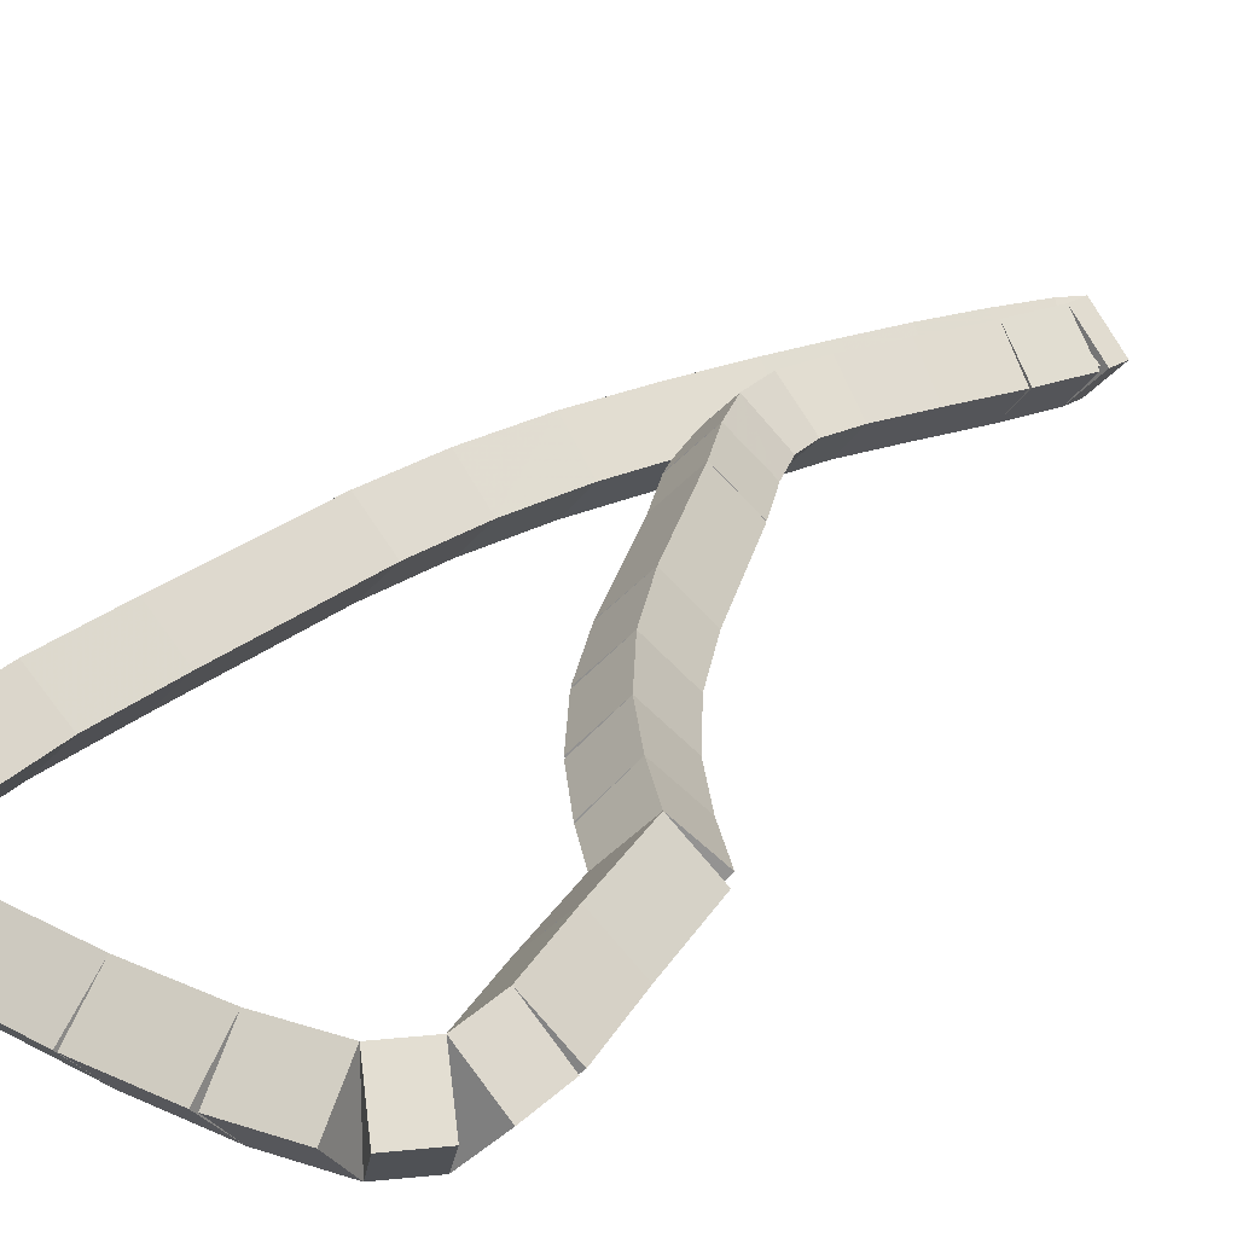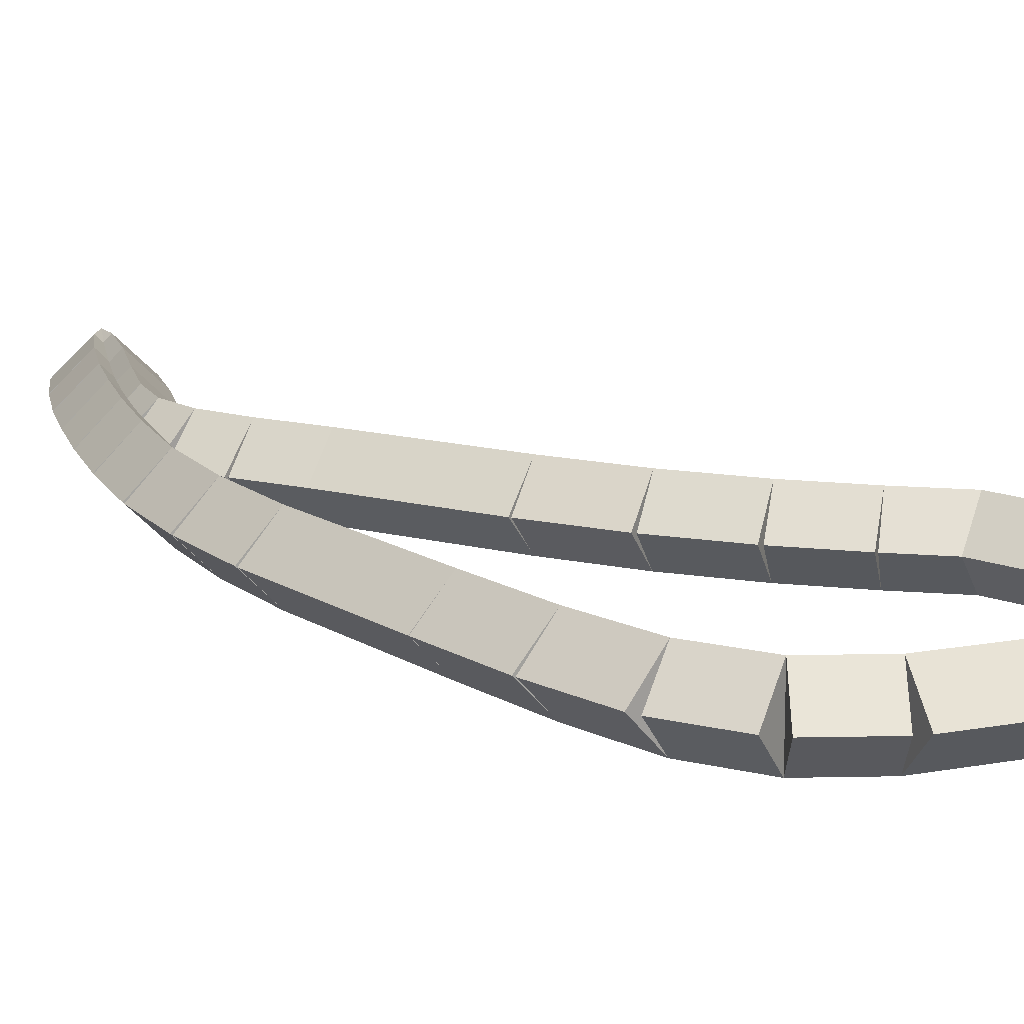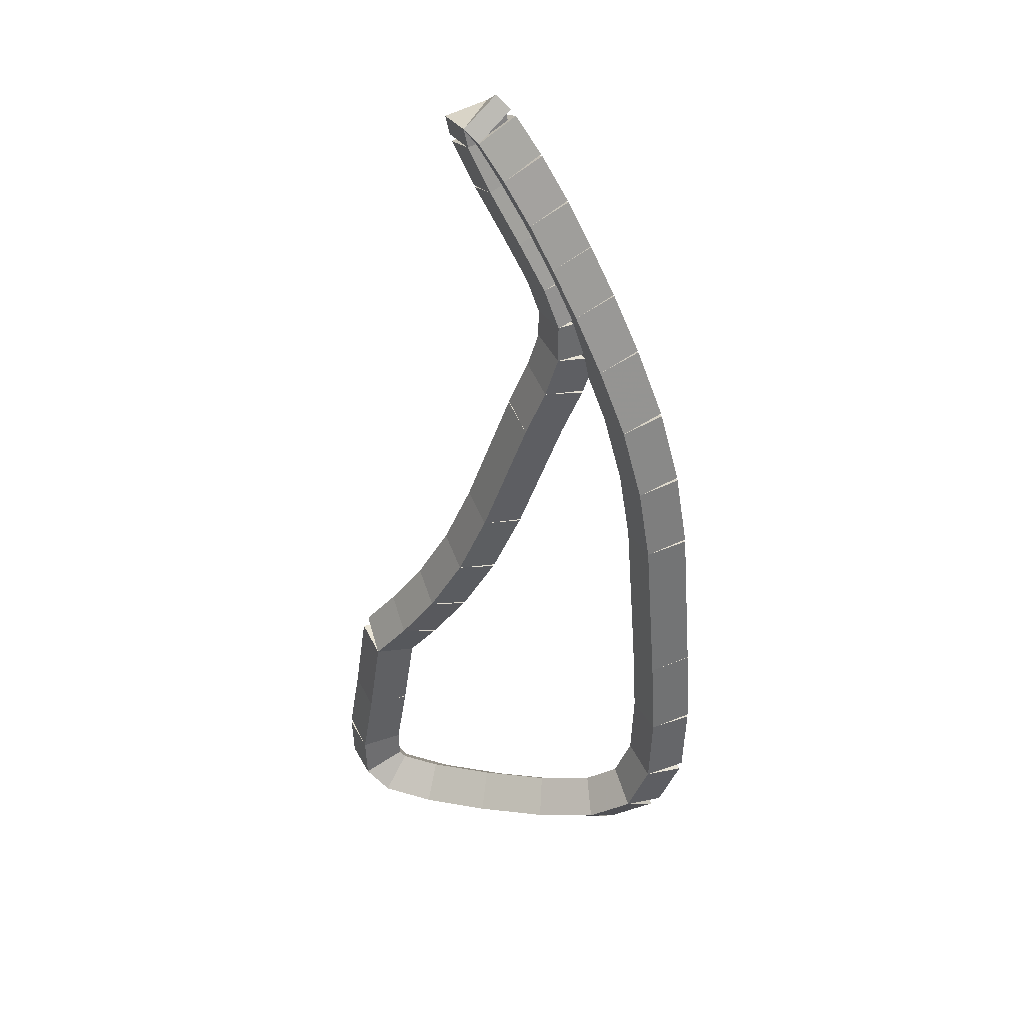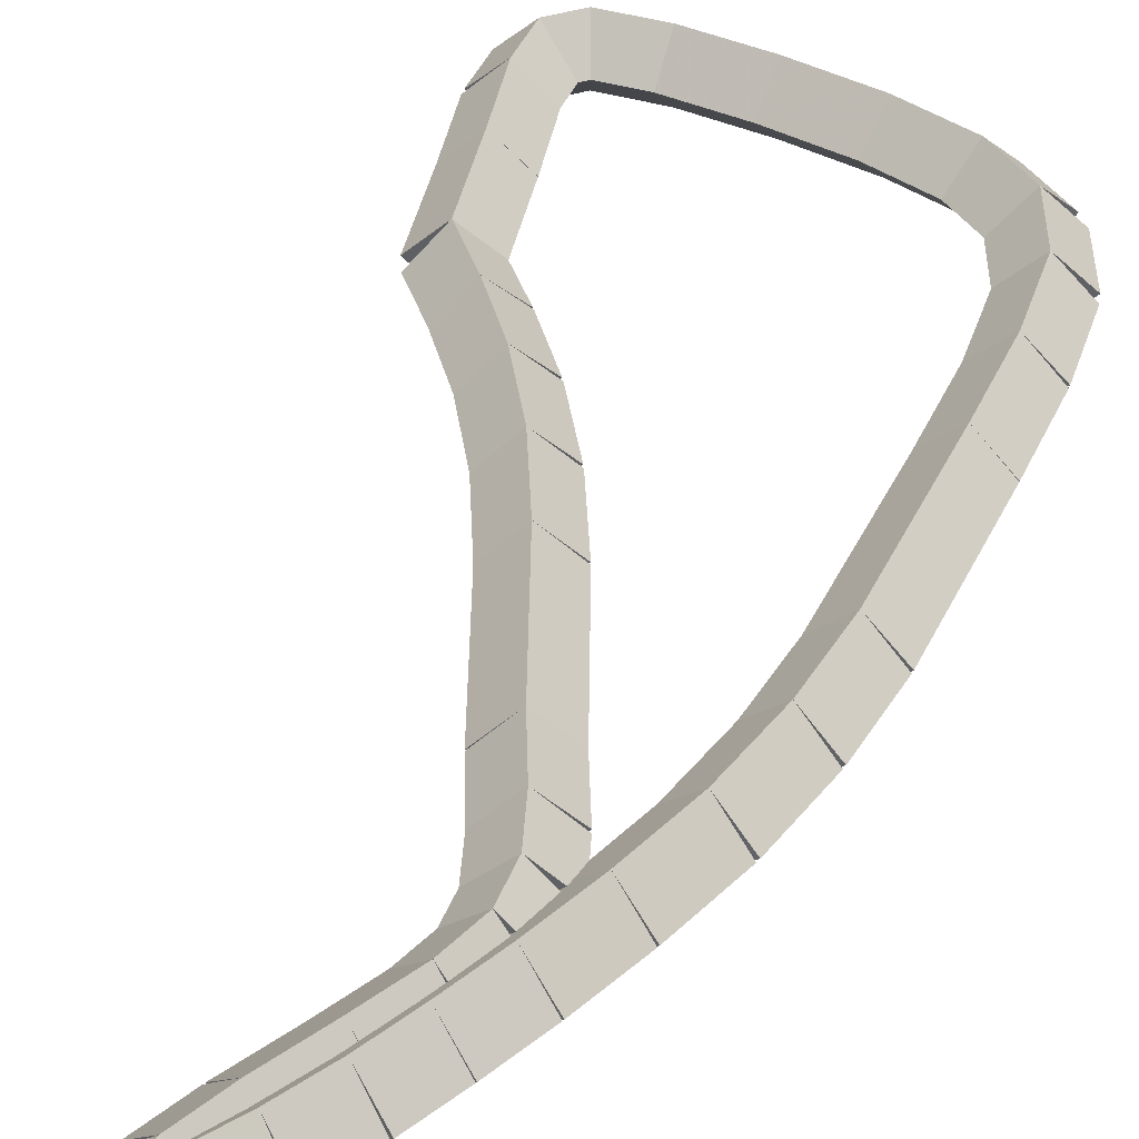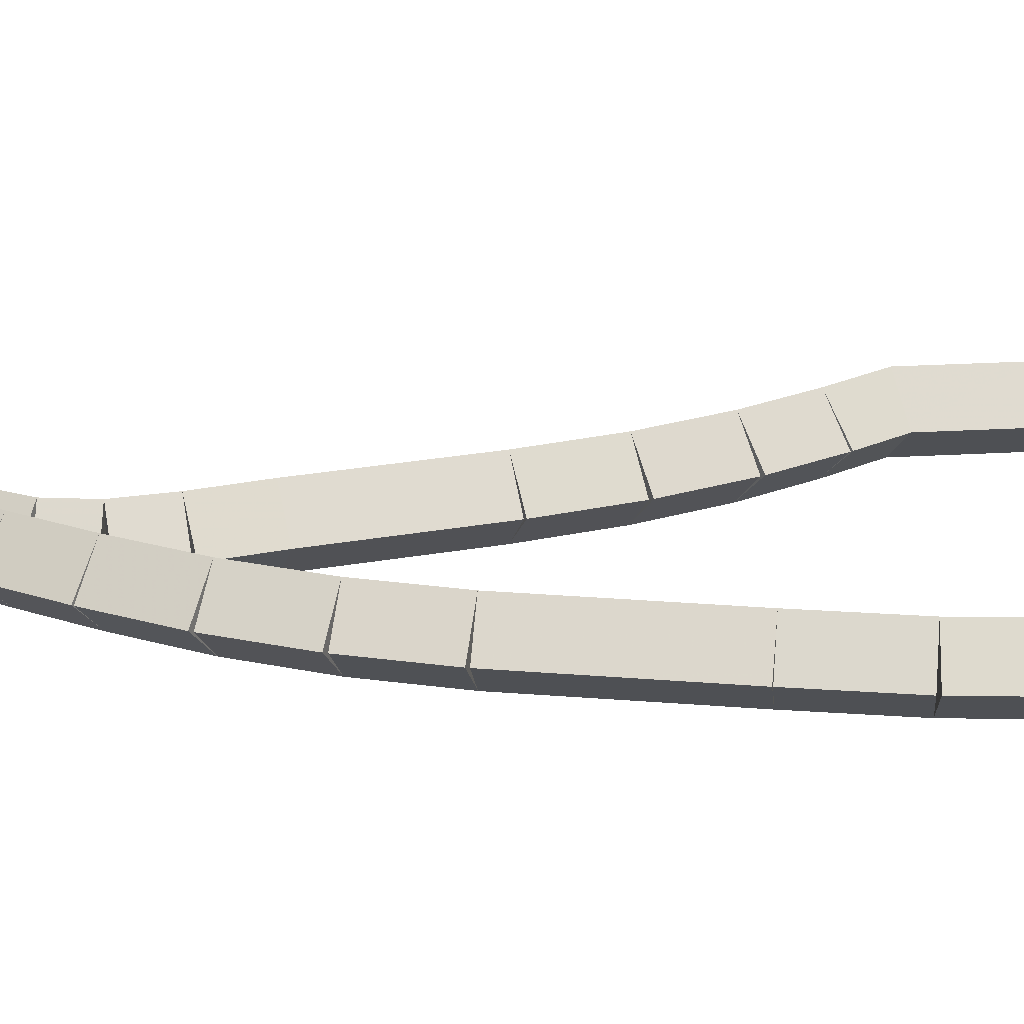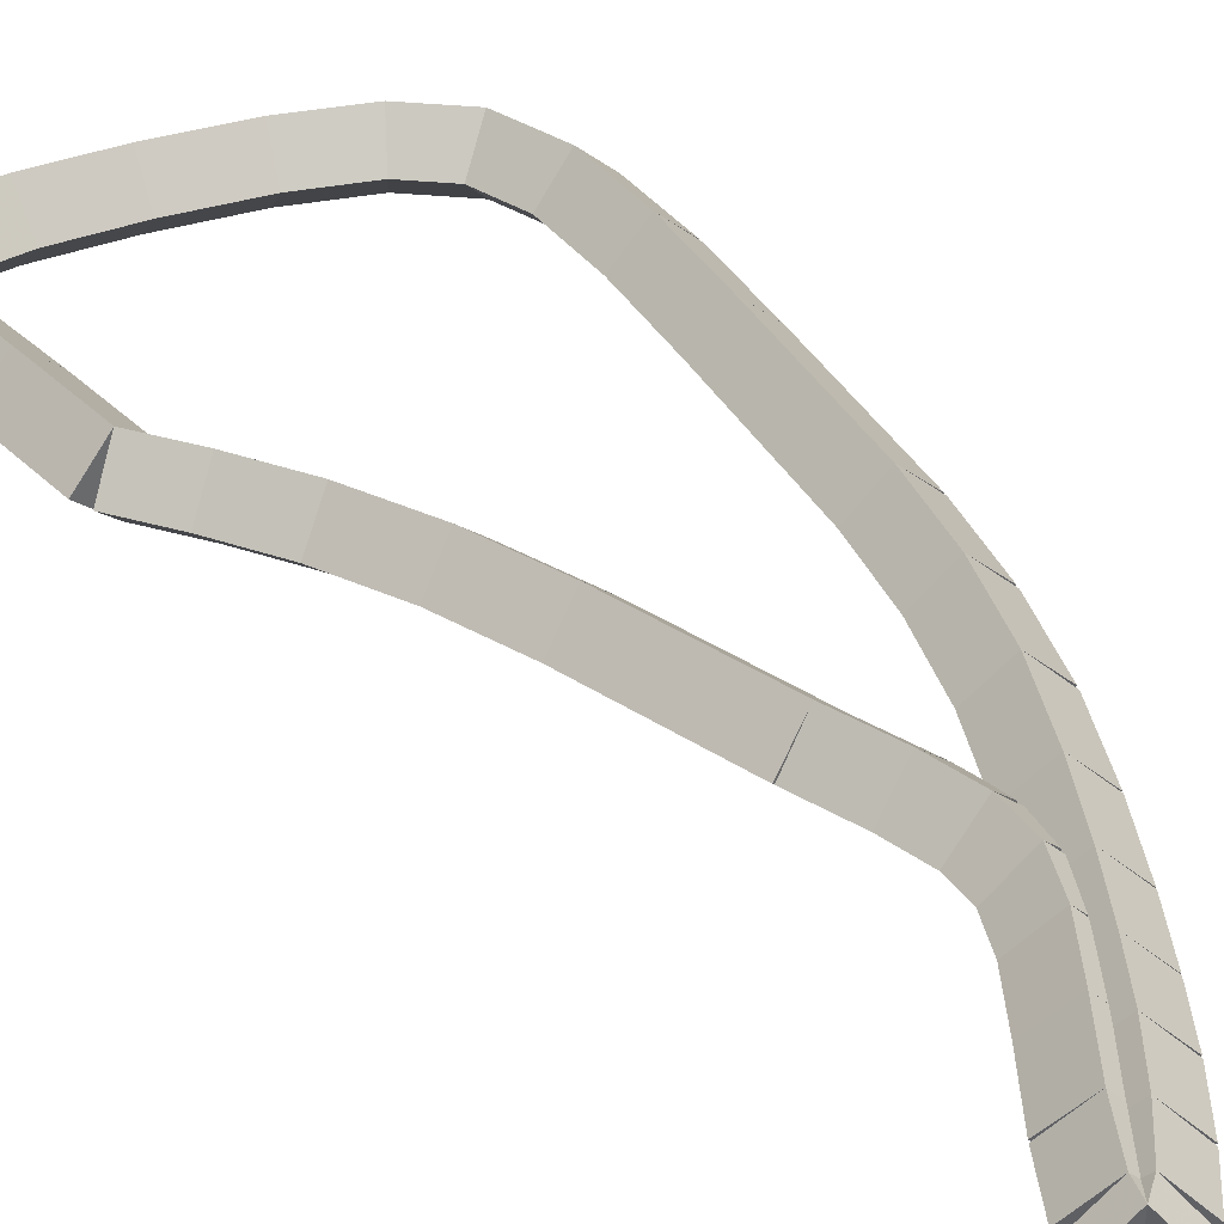
<metadata>
{"format":"obj","ext":"obj","renderer":"f3d","projection":"perspective","resolution":1024,"background":"white","views":[{"elev":23.7,"azim":30.2,"up":"+Z"},{"elev":15.0,"azim":-41.6,"up":"+Z"},{"elev":39.0,"azim":-160.4,"up":"+Y"},{"elev":42.0,"azim":-160.1,"up":"+Z"},{"elev":26.0,"azim":-87.0,"up":"+Z"},{"elev":40.5,"azim":147.4,"up":"+Z"}]}
</metadata>
<code>
g name
v 33.4 11.42 26.7
v 33.2 11.39 26.5
v 33.4 11.42 26.3
v 33.6 11.45 26.5
v 33.32 12 26.7
v 33.12 11.97 26.5
v 33.32 12 26.3
v 33.52 12.03 26.5
f 1 2 3 4
f 6 2 1 5
f 5 1 4 8
f 6 5 8 7
f 8 4 3 7
f 7 3 2 6
g name
v 33.48 10.95 26.7
v 33.28 10.92 26.5
v 33.48 10.95 26.3
v 33.68 10.98 26.5
v 33.4 11.42 26.7
v 33.2 11.39 26.5
v 33.4 11.42 26.3
v 33.6 11.45 26.5
f 9 10 11 12
f 14 10 9 13
f 13 9 12 16
f 14 13 16 15
f 16 12 11 15
f 15 11 10 14
g name
v 33.47 10.66 26.7
v 33.27 10.66 26.5
v 33.47 10.66 26.3
v 33.67 10.65 26.5
v 33.48 10.95 26.7
v 33.28 10.96 26.5
v 33.48 10.95 26.3
v 33.68 10.94 26.5
f 17 18 19 20
f 22 18 17 21
f 21 17 20 24
f 22 21 24 23
f 24 20 19 23
f 23 19 18 22
g name
v 33.31 10.52 26.7
v 33.18 10.67 26.5
v 33.31 10.52 26.3
v 33.43 10.37 26.5
v 33.47 10.66 26.7
v 33.34 10.81 26.5
v 33.47 10.66 26.3
v 33.6 10.5 26.5
f 25 26 27 28
f 30 26 25 29
f 29 25 28 32
f 30 29 32 31
f 32 28 27 31
f 31 27 26 30
g name
v 32.96 10.51 26.7
v 32.95 10.71 26.5
v 32.96 10.51 26.3
v 32.96 10.31 26.5
v 33.31 10.52 26.7
v 33.3 10.72 26.5
v 33.31 10.52 26.3
v 33.31 10.32 26.5
f 33 34 35 36
f 38 34 33 37
f 37 33 36 40
f 38 37 40 39
f 40 36 35 39
f 39 35 34 38
g name
v 32.5 10.58 26.7
v 32.53 10.78 26.5
v 32.5 10.58 26.3
v 32.47 10.38 26.5
v 32.96 10.51 26.7
v 32.98 10.71 26.5
v 32.96 10.51 26.3
v 32.93 10.32 26.5
f 41 42 43 44
f 46 42 41 45
f 45 41 44 48
f 46 45 48 47
f 48 44 43 47
f 47 43 42 46
g name
v 32.03 10.68 26.7
v 32.07 10.88 26.5
v 32.03 10.68 26.3
v 31.98 10.49 26.5
v 32.5 10.58 26.7
v 32.55 10.77 26.5
v 32.5 10.58 26.3
v 32.46 10.38 26.5
f 49 50 51 52
f 54 50 49 53
f 53 49 52 56
f 54 53 56 55
f 56 52 51 55
f 55 51 50 54
g name
v 31.62 10.83 26.7
v 31.68 11.02 26.5
v 31.62 10.83 26.3
v 31.55 10.64 26.5
v 32.03 10.68 26.7
v 32.09 10.87 26.5
v 32.03 10.68 26.3
v 31.96 10.49 26.5
f 57 58 59 60
f 62 58 57 61
f 61 57 60 64
f 62 61 64 63
f 64 60 59 63
f 63 59 58 62
g name
v 31.33 11.06 26.7
v 31.46 11.22 26.5
v 31.33 11.06 26.3
v 31.21 10.91 26.5
v 31.62 10.83 26.7
v 31.74 10.99 26.5
v 31.62 10.83 26.3
v 31.49 10.68 26.5
f 65 66 67 68
f 70 66 65 69
f 69 65 68 72
f 70 69 72 71
f 72 68 67 71
f 71 67 66 70
g name
v 31.19 11.44 26.7
v 31.38 11.5 26.5
v 31.19 11.44 26.3
v 31.01 11.37 26.5
v 31.33 11.06 26.7
v 31.52 11.13 26.5
v 31.33 11.06 26.3
v 31.14 10.99 26.5
f 73 74 75 76
f 78 74 73 77
f 77 73 76 80
f 78 77 80 79
f 80 76 75 79
f 79 75 74 78
g name
v 31.18 11.93 26.7
v 31.38 11.93 26.5
v 31.18 11.93 26.3
v 30.98 11.92 26.5
v 31.19 11.44 26.7
v 31.39 11.44 26.5
v 31.19 11.44 26.3
v 30.99 11.43 26.5
f 81 82 83 84
f 86 82 81 85
f 85 81 84 88
f 86 85 88 87
f 88 84 83 87
f 87 83 82 86
g name
v 31.21 12.48 26.7
v 31.41 12.47 26.5
v 31.21 12.48 26.3
v 31.01 12.49 26.5
v 31.18 11.93 26.7
v 31.38 11.92 26.5
v 31.18 11.93 26.3
v 30.98 11.94 26.5
f 89 90 91 92
f 94 90 89 93
f 93 89 92 96
f 94 93 96 95
f 96 92 91 95
f 95 91 90 94
g name
v 31.29 13.53 26.7
v 31.49 13.51 26.5
v 31.29 13.53 26.3
v 31.09 13.54 26.5
v 31.21 12.48 26.7
v 31.41 12.47 26.5
v 31.21 12.48 26.3
v 31.01 12.5 26.5
f 97 98 99 100
f 102 98 97 101
f 101 97 100 104
f 102 101 104 103
f 104 100 99 103
f 103 99 98 102
g name
v 31.37 14.01 26.7
v 31.57 13.98 26.5
v 31.37 14.01 26.3
v 31.17 14.04 26.5
v 31.29 13.53 26.7
v 31.49 13.49 26.5
v 31.29 13.53 26.3
v 31.09 13.56 26.5
f 105 106 107 108
f 110 106 105 109
f 109 105 108 112
f 110 109 112 111
f 112 108 107 111
f 111 107 106 110
g name
v 31.5 14.48 26.7
v 31.69 14.43 26.5
v 31.5 14.48 26.3
v 31.3 14.53 26.5
v 31.37 14.01 26.7
v 31.56 13.96 26.5
v 31.37 14.01 26.3
v 31.18 14.06 26.5
f 113 114 115 116
f 118 114 113 117
f 117 113 116 120
f 118 117 120 119
f 120 116 115 119
f 119 115 114 118
g name
v 31.67 14.91 26.7
v 31.85 14.84 26.5
v 31.67 14.91 26.3
v 31.48 14.99 26.5
v 31.5 14.48 26.7
v 31.68 14.4 26.5
v 31.5 14.48 26.3
v 31.31 14.55 26.5
f 121 122 123 124
f 126 122 121 125
f 125 121 124 128
f 126 125 128 127
f 128 124 123 127
f 127 123 122 126
g name
v 31.84 15.29 26.7
v 32.02 15.2 26.5
v 31.84 15.29 26.3
v 31.65 15.37 26.5
v 31.67 14.91 26.7
v 31.85 14.83 26.5
v 31.67 14.91 26.3
v 31.48 15 26.5
f 129 130 131 132
f 134 130 129 133
f 133 129 132 136
f 134 133 136 135
f 136 132 131 135
f 135 131 130 134
g name
v 31.99 15.6 26.7
v 32.17 15.51 26.5
v 31.99 15.6 26.3
v 31.81 15.69 26.5
v 31.84 15.29 26.7
v 32.01 15.2 26.5
v 31.84 15.29 26.3
v 31.66 15.38 26.5
f 137 138 139 140
f 142 138 137 141
f 141 137 140 144
f 142 141 144 143
f 144 140 139 143
f 143 139 138 142
g name
v 32.14 15.88 26.7
v 32.32 15.78 26.5
v 32.14 15.88 26.3
v 31.96 15.97 26.5
v 31.99 15.6 26.7
v 32.17 15.5 26.5
v 31.99 15.6 26.3
v 31.82 15.69 26.5
f 145 146 147 148
f 150 146 145 149
f 149 145 148 152
f 150 149 152 151
f 152 148 147 151
f 151 147 146 150
g name
v 32.31 16.15 26.7
v 32.48 16.04 26.5
v 32.31 16.15 26.3
v 32.14 16.25 26.5
v 32.14 15.88 26.7
v 32.31 15.77 26.5
v 32.14 15.88 26.3
v 31.97 15.98 26.5
f 153 154 155 156
f 158 154 153 157
f 157 153 156 160
f 158 157 160 159
f 160 156 155 159
f 159 155 154 158
g name
v 32.47 16.37 26.7
v 32.63 16.26 26.5
v 32.47 16.37 26.3
v 32.3 16.49 26.5
v 32.31 16.15 26.7
v 32.47 16.03 26.5
v 32.31 16.15 26.3
v 32.14 16.26 26.5
f 161 162 163 164
f 166 162 161 165
f 165 161 164 168
f 166 165 168 167
f 168 164 163 167
f 167 163 162 166
g name
v 32.56 16.45 26.7
v 32.69 16.3 26.5
v 32.56 16.45 26.3
v 32.43 16.61 26.5
v 32.47 16.37 26.7
v 32.6 16.22 26.5
v 32.47 16.37 26.3
v 32.34 16.52 26.5
f 169 170 171 172
f 174 170 169 173
f 173 169 172 176
f 174 173 176 175
f 176 172 171 175
f 175 171 170 174
g name
v 32.53 16.34 26.7
v 32.34 16.38 26.5
v 32.53 16.34 26.3
v 32.73 16.29 26.5
v 32.56 16.45 26.7
v 32.36 16.5 26.5
v 32.56 16.45 26.3
v 32.75 16.41 26.5
f 177 178 179 180
f 182 178 177 181
f 181 177 180 184
f 182 181 184 183
f 184 180 179 183
f 183 179 178 182
g name
v 32.4 16.06 26.7
v 32.22 16.15 26.5
v 32.4 16.06 26.3
v 32.57 15.97 26.5
v 32.53 16.34 26.7
v 32.35 16.43 26.5
v 32.53 16.34 26.3
v 32.71 16.25 26.5
f 185 186 187 188
f 190 186 185 189
f 189 185 188 192
f 190 189 192 191
f 192 188 187 191
f 191 187 186 190
g name
v 32.21 15.74 26.7
v 32.04 15.84 26.5
v 32.21 15.74 26.3
v 32.38 15.64 26.5
v 32.4 16.06 26.7
v 32.22 16.16 26.5
v 32.4 16.06 26.3
v 32.57 15.96 26.5
f 193 194 195 196
f 198 194 193 197
f 197 193 196 200
f 198 197 200 199
f 200 196 195 199
f 199 195 194 198
g name
v 32.04 15.44 26.7
v 31.87 15.54 26.5
v 32.04 15.44 26.3
v 32.22 15.35 26.5
v 32.21 15.74 26.7
v 32.03 15.84 26.5
v 32.21 15.74 26.3
v 32.38 15.64 26.5
f 201 202 203 204
f 206 202 201 205
f 205 201 204 208
f 206 205 208 207
f 208 204 203 207
f 207 203 202 206
g name
v 31.95 15.19 26.7
v 31.76 15.26 26.5
v 31.95 15.19 26.3
v 32.14 15.12 26.5
v 32.04 15.44 26.7
v 31.86 15.51 26.5
v 32.04 15.44 26.3
v 32.23 15.37 26.5
f 209 210 211 212
f 214 210 209 213
f 213 209 212 216
f 214 213 216 215
f 216 212 211 215
f 215 211 210 214
g name
v 31.95 14.94 26.7
v 31.75 14.94 26.5
v 31.95 14.94 26.3
v 32.15 14.94 26.5
v 31.95 15.19 26.7
v 31.75 15.19 26.5
v 31.95 15.19 26.3
v 32.15 15.19 26.5
f 217 218 219 220
f 222 218 217 221
f 221 217 220 224
f 222 221 224 223
f 224 220 219 223
f 223 219 218 222
g name
v 32.03 14.66 26.7
v 31.84 14.61 26.5
v 32.03 14.66 26.3
v 32.22 14.72 26.5
v 31.95 14.94 26.7
v 31.76 14.88 26.5
v 31.95 14.94 26.3
v 32.14 15 26.5
f 225 226 227 228
f 230 226 225 229
f 229 225 228 232
f 230 229 232 231
f 232 228 227 231
f 231 227 226 230
g name
v 32.16 14.33 26.7
v 31.98 14.25 26.5
v 32.16 14.33 26.3
v 32.35 14.4 26.5
v 32.03 14.66 26.7
v 31.84 14.59 26.5
v 32.03 14.66 26.3
v 32.22 14.74 26.5
f 233 234 235 236
f 238 234 233 237
f 237 233 236 240
f 238 237 240 239
f 240 236 235 239
f 239 235 234 238
g name
v 32.46 13.48 26.7
v 32.27 13.41 26.5
v 32.46 13.48 26.3
v 32.65 13.54 26.5
v 32.16 14.33 26.7
v 31.97 14.26 26.5
v 32.16 14.33 26.3
v 32.35 14.39 26.5
f 241 242 243 244
f 246 242 241 245
f 245 241 244 248
f 246 245 248 247
f 248 244 243 247
f 247 243 242 246
g name
v 32.65 13.02 26.7
v 32.46 12.95 26.5
v 32.65 13.02 26.3
v 32.83 13.1 26.5
v 32.46 13.48 26.7
v 32.27 13.4 26.5
v 32.46 13.48 26.3
v 32.64 13.55 26.5
f 249 250 251 252
f 254 250 249 253
f 253 249 252 256
f 254 253 256 255
f 256 252 251 255
f 255 251 250 254
g name
v 32.87 12.61 26.7
v 32.69 12.52 26.5
v 32.87 12.61 26.3
v 33.04 12.71 26.5
v 32.65 13.02 26.7
v 32.47 12.93 26.5
v 32.65 13.02 26.3
v 32.82 13.12 26.5
f 257 258 259 260
f 262 258 257 261
f 261 257 260 264
f 262 261 264 263
f 264 260 259 263
f 263 259 258 262
g name
v 33.1 12.28 26.7
v 32.94 12.16 26.5
v 33.1 12.28 26.3
v 33.26 12.39 26.5
v 32.87 12.61 26.7
v 32.7 12.5 26.5
v 32.87 12.61 26.3
v 33.03 12.73 26.5
f 265 266 267 268
f 270 266 265 269
f 269 265 268 272
f 270 269 272 271
f 272 268 267 271
f 271 267 266 270
g name
v 33.32 12 26.7
v 33.16 11.88 26.5
v 33.32 12 26.3
v 33.48 12.12 26.5
v 33.1 12.28 26.7
v 32.94 12.16 26.5
v 33.1 12.28 26.3
v 33.26 12.4 26.5
f 273 274 275 276
f 278 274 273 277
f 277 273 276 280
f 278 277 280 279
f 280 276 275 279
f 279 275 274 278

</code>
